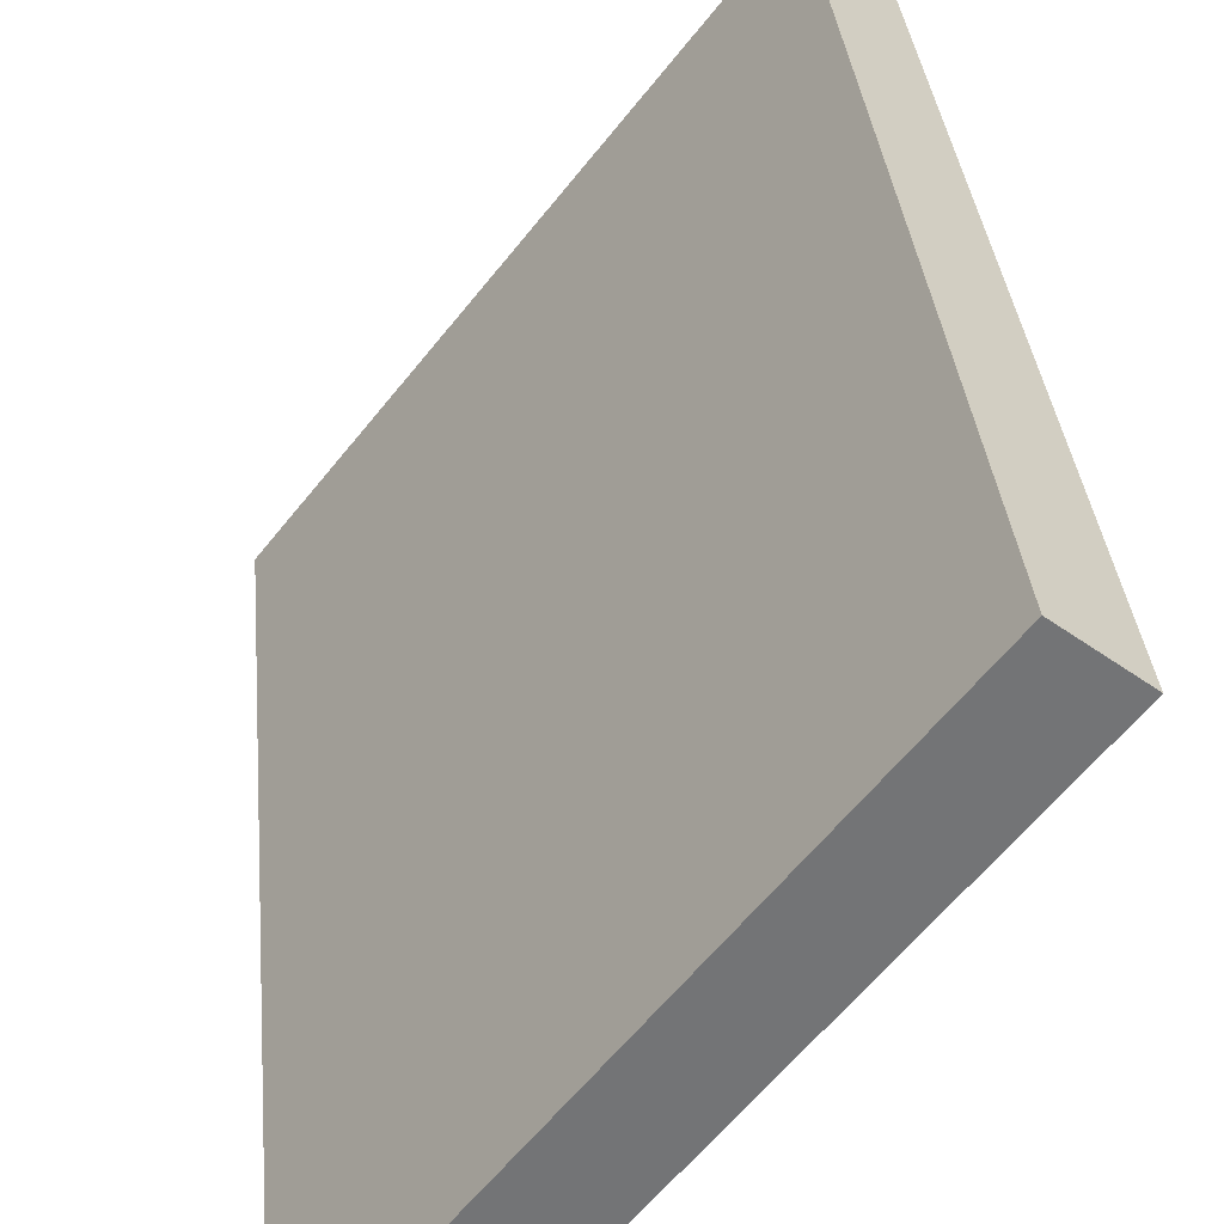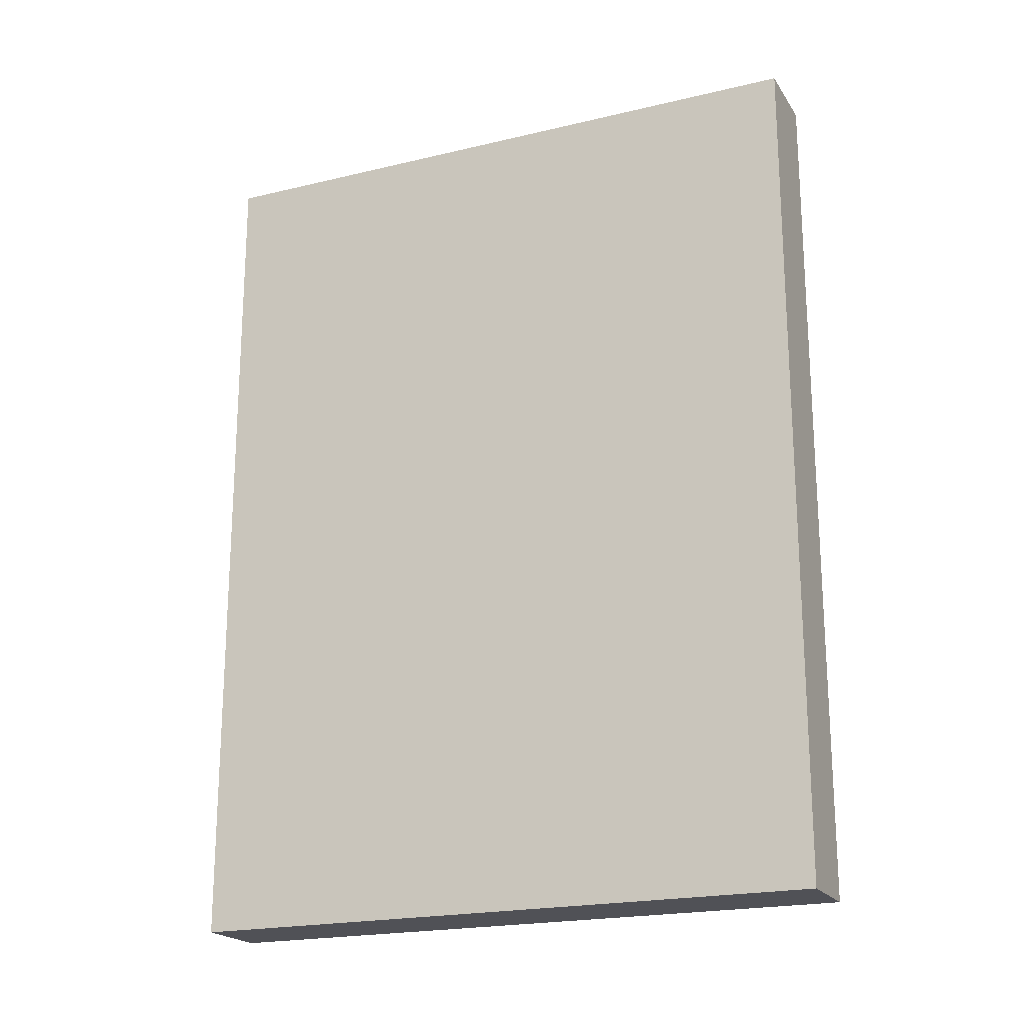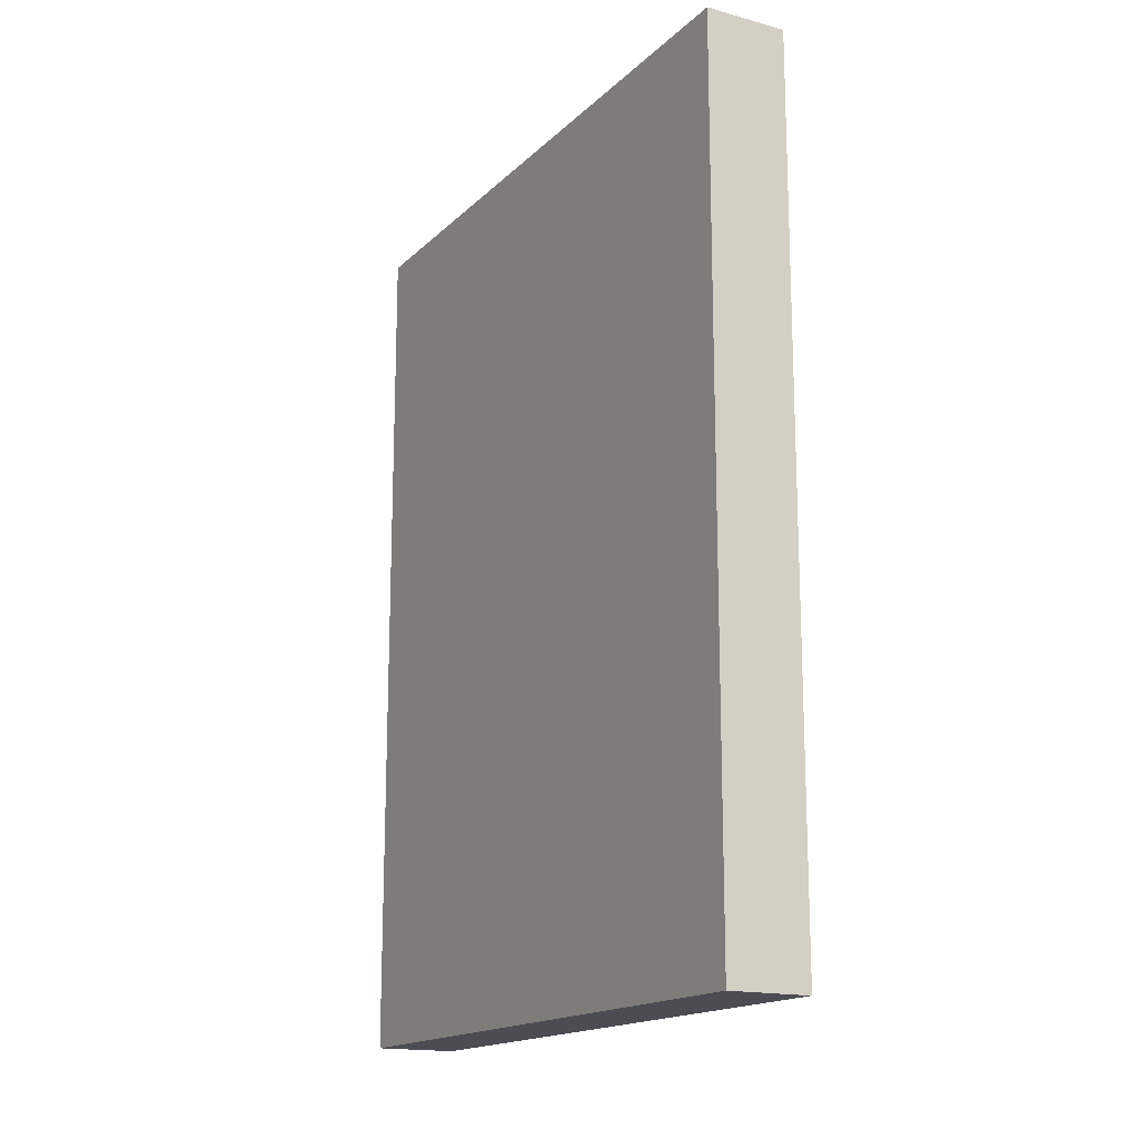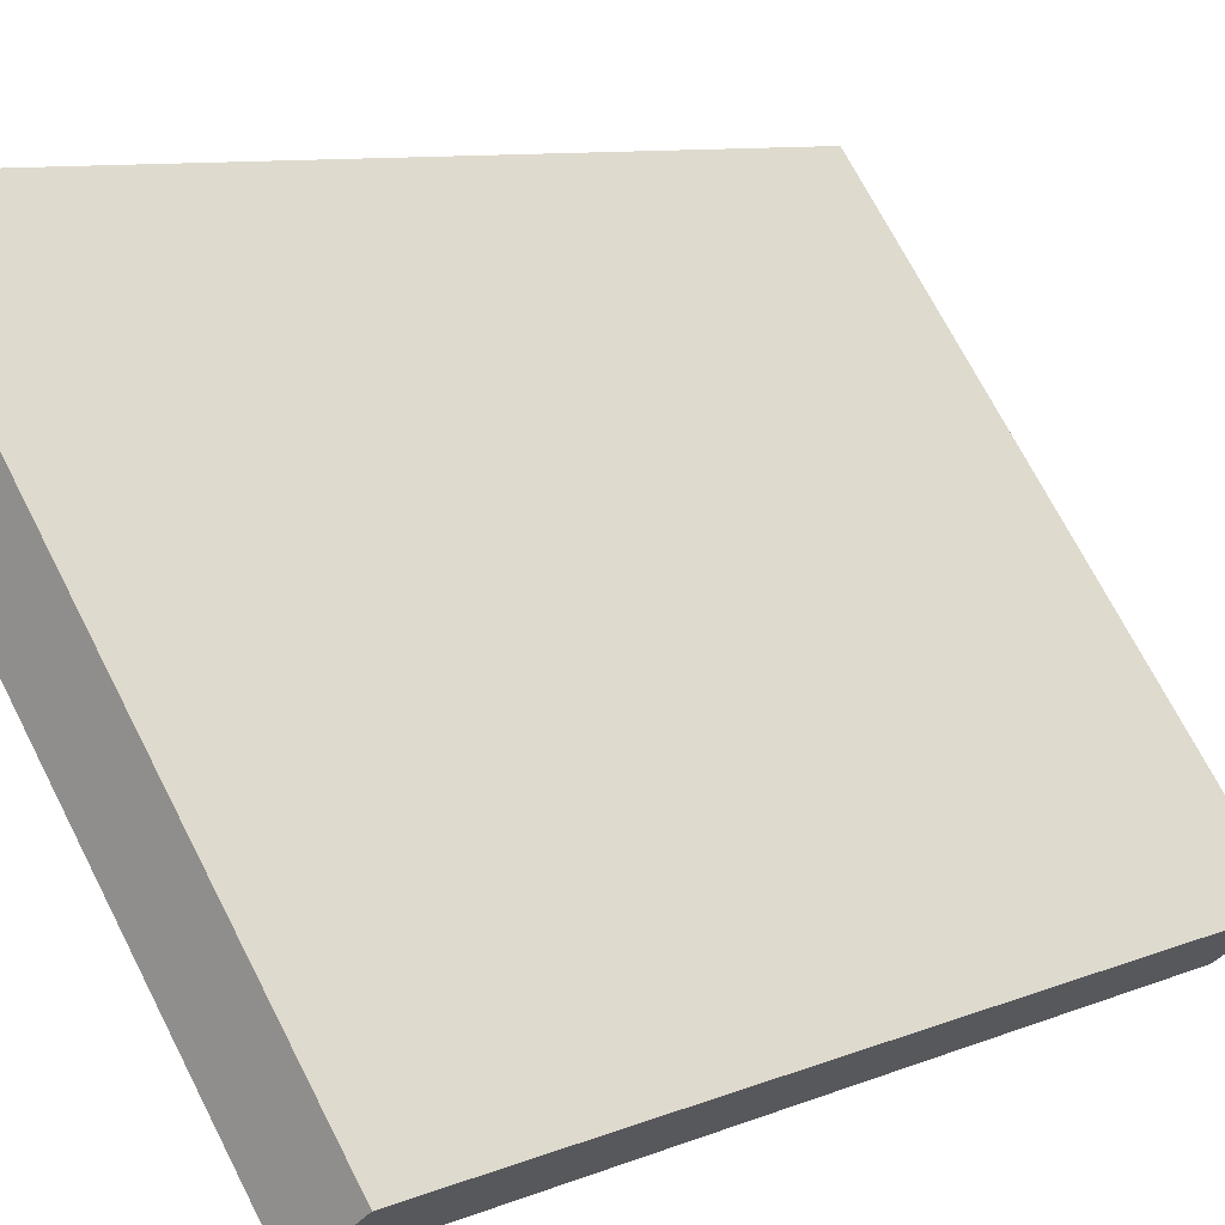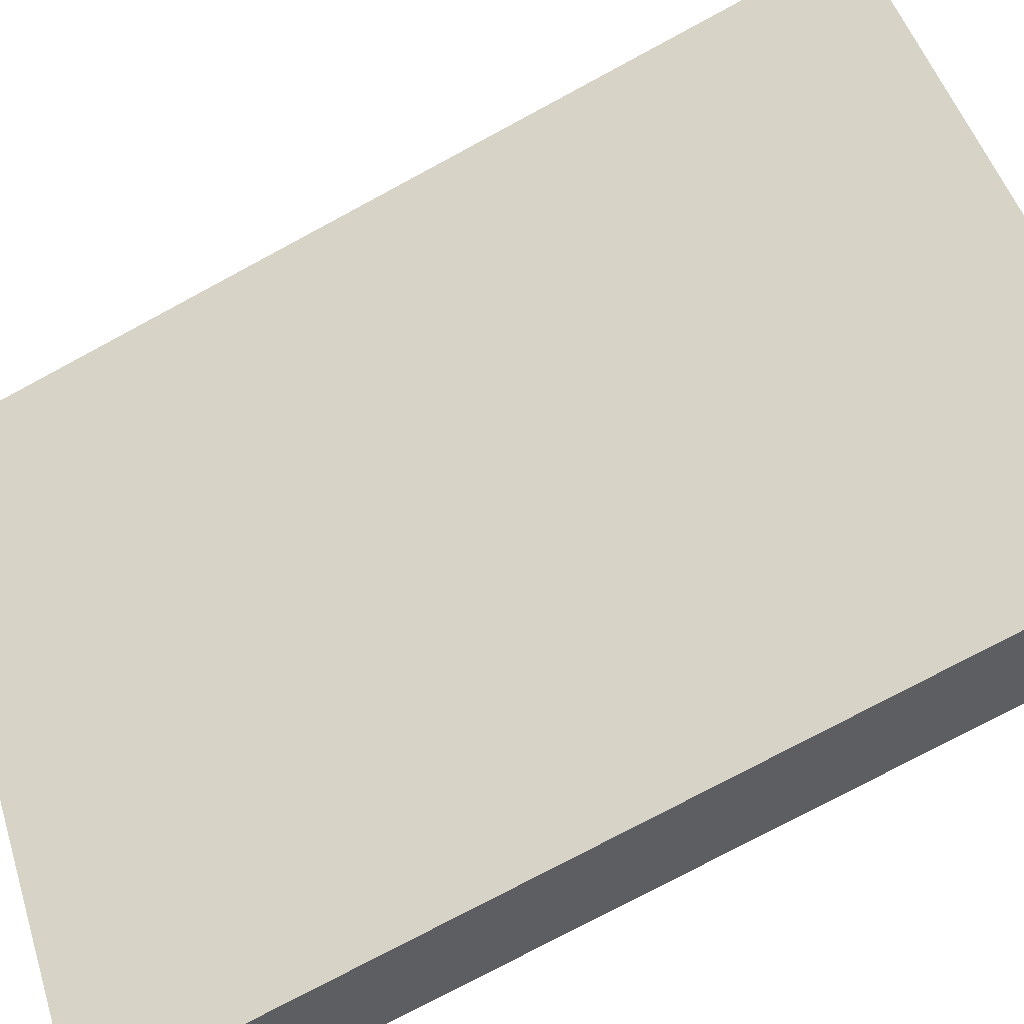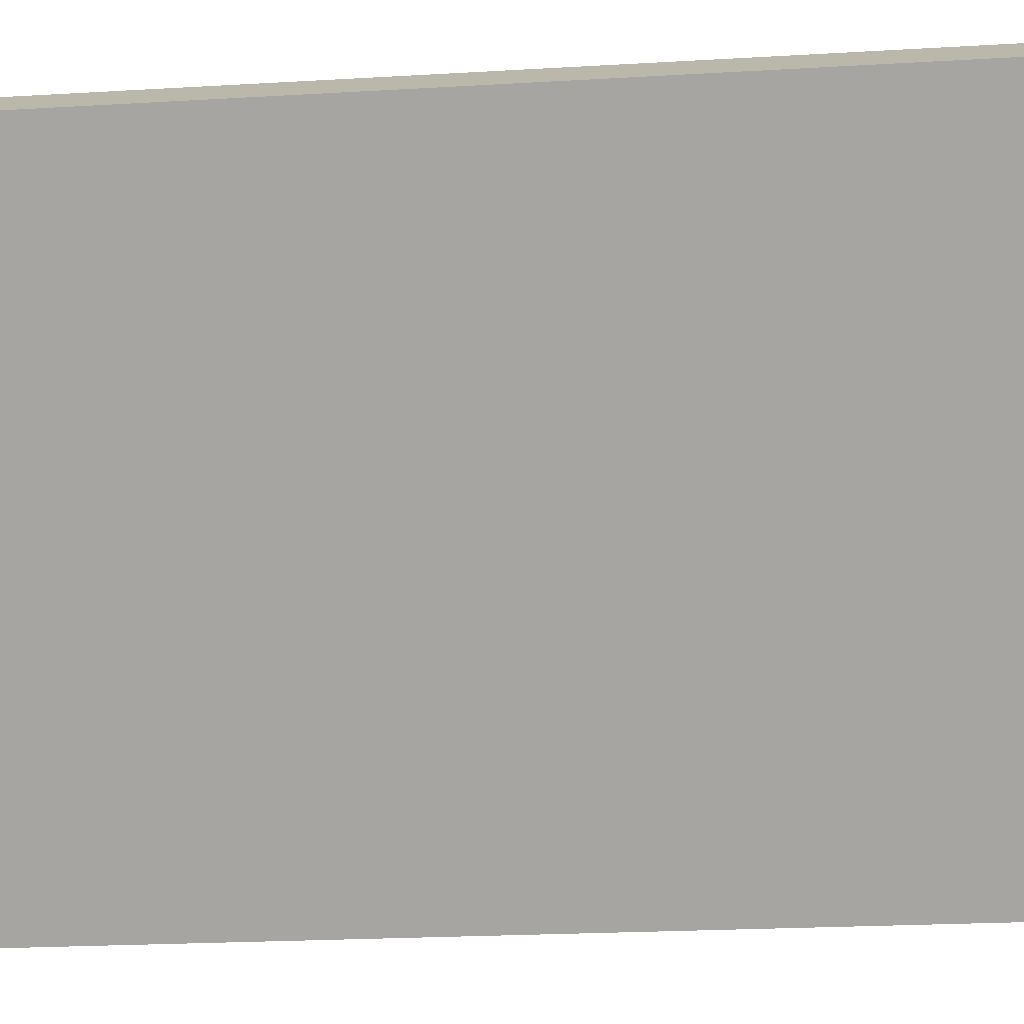
<metadata>
{"format":"obj","ext":"obj","renderer":"f3d","projection":"perspective","resolution":1024,"background":"white","views":[{"elev":34.2,"azim":-5.3,"up":"+Y"},{"elev":-20.4,"azim":75.5,"up":"+Z"},{"elev":-16.4,"azim":-67.4,"up":"+Z"},{"elev":8.9,"azim":-137.5,"up":"+Y"},{"elev":-76.1,"azim":118.3,"up":"+Y"},{"elev":-22.9,"azim":95.7,"up":"+Y"}]}
</metadata>
<code>
v -8.357 10.01 1.7
v -0.005693 20.61 1.7
v -0.005693 20.61 19.7
v -8.357 10.01 19.7
v -9.693 11.06 1.7
v -8.357 10.01 1.7
v -8.357 10.01 19.7
v -9.693 11.06 19.7
v -1.341 21.67 1.7
v -9.693 11.06 1.7
v -9.693 11.06 19.7
v -1.341 21.67 19.7
v -0.005693 20.61 1.7
v -1.341 21.67 1.7
v -1.341 21.67 19.7
v -0.005693 20.61 19.7
v -0.005693 20.61 19.7
v -1.341 21.67 19.7
v -9.693 11.06 19.7
v -8.357 10.01 19.7
v -1.341 21.67 1.7
v -0.005693 20.61 1.7
v -8.357 10.01 1.7
v -9.693 11.06 1.7
g 14c8d2e2-e32a-11ea-8395-54bf646e7e1f
f 1 2 4
f 4 2 3
g 14c8fa06-e32a-11ea-aebe-54bf646e7e1f
f 5 6 8
f 8 6 7
g 14c9481c-e32a-11ea-b80a-54bf646e7e1f
f 9 10 12
f 12 10 11
g 14c96f30-e32a-11ea-b65a-54bf646e7e1f
f 13 14 16
f 16 14 15
g 14c9bd5c-e32a-11ea-b70c-54bf646e7e1f
f 17 18 20
f 20 18 19
g 14ca0b66-e32a-11ea-bcaf-54bf646e7e1f
f 22 23 21
f 21 23 24

</code>
